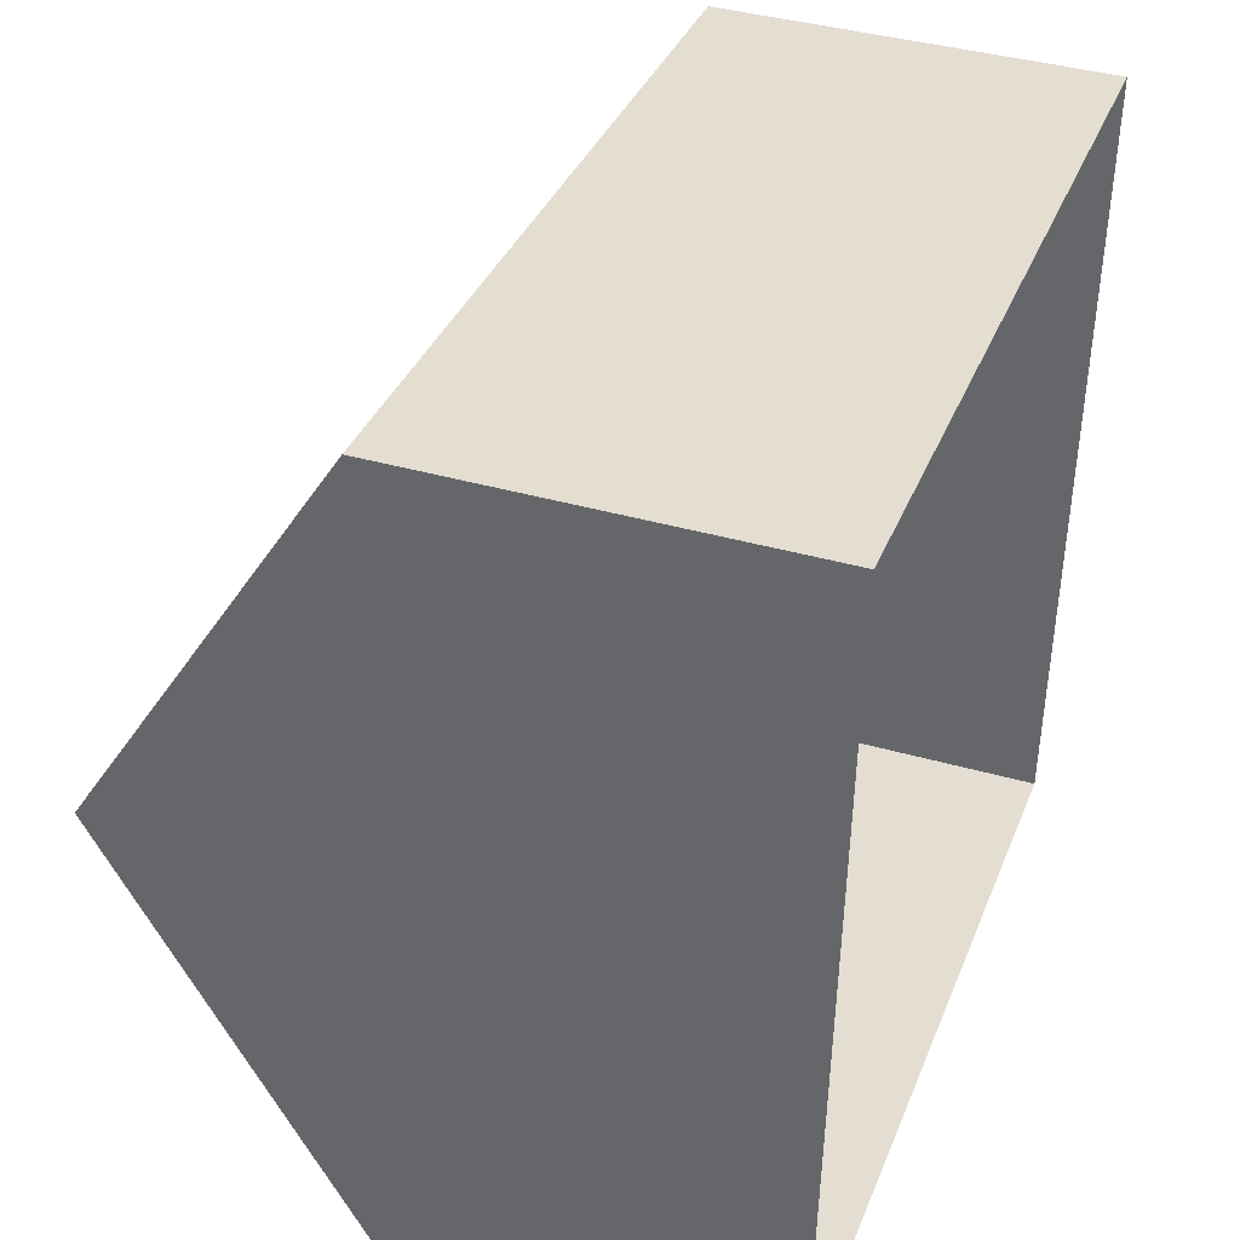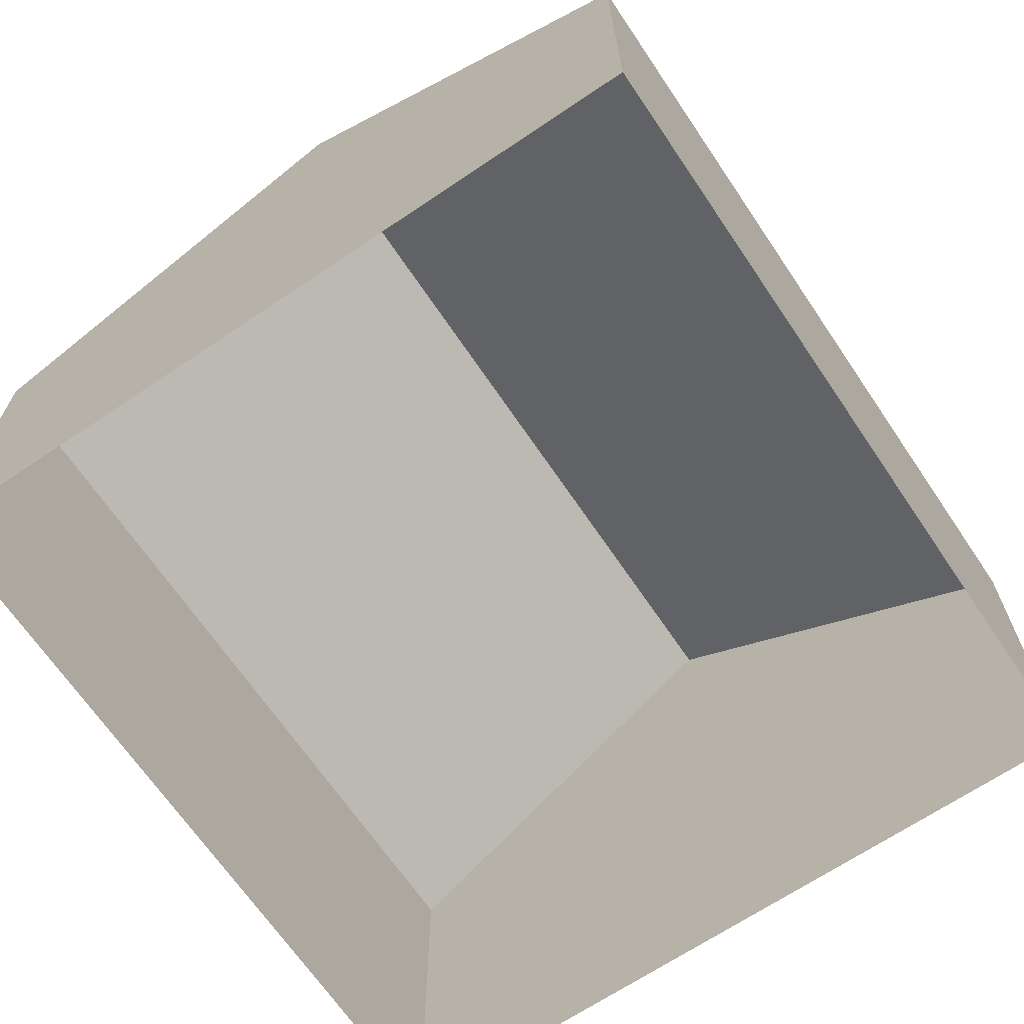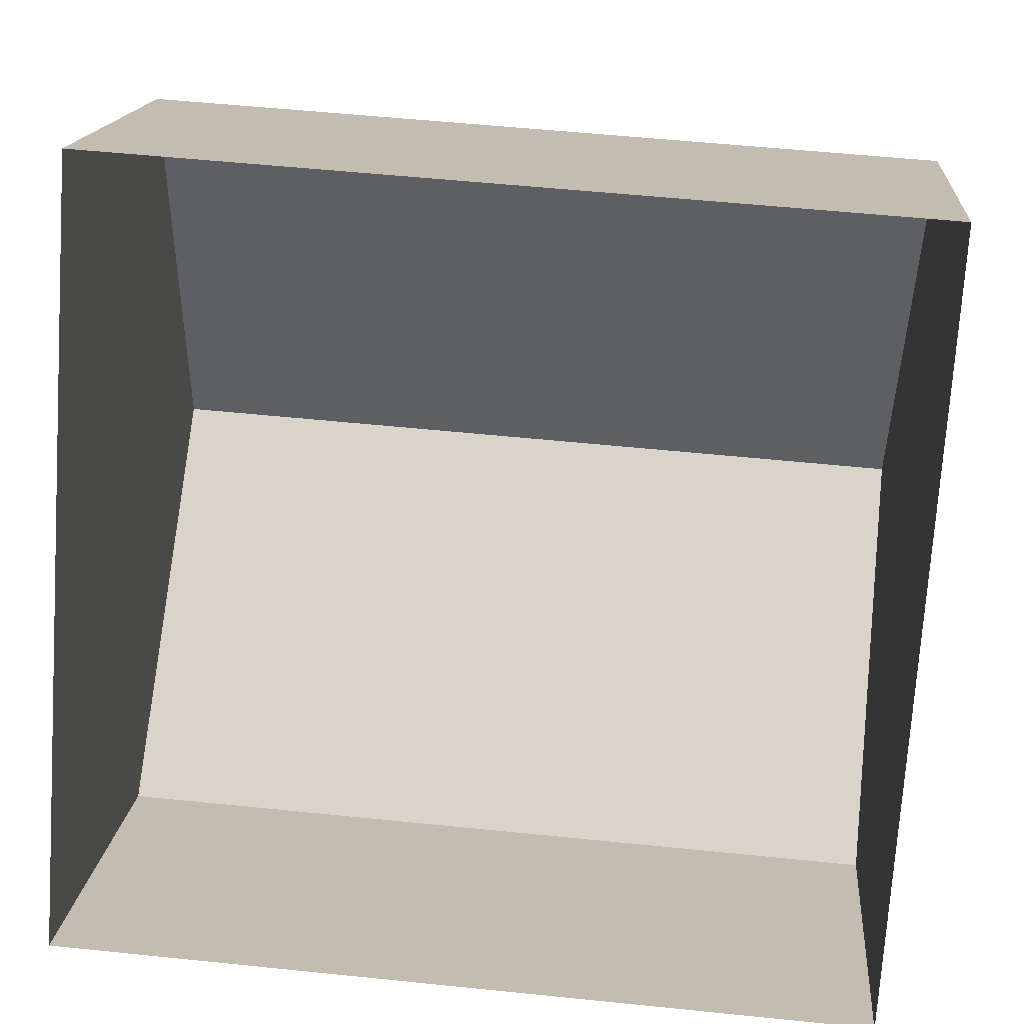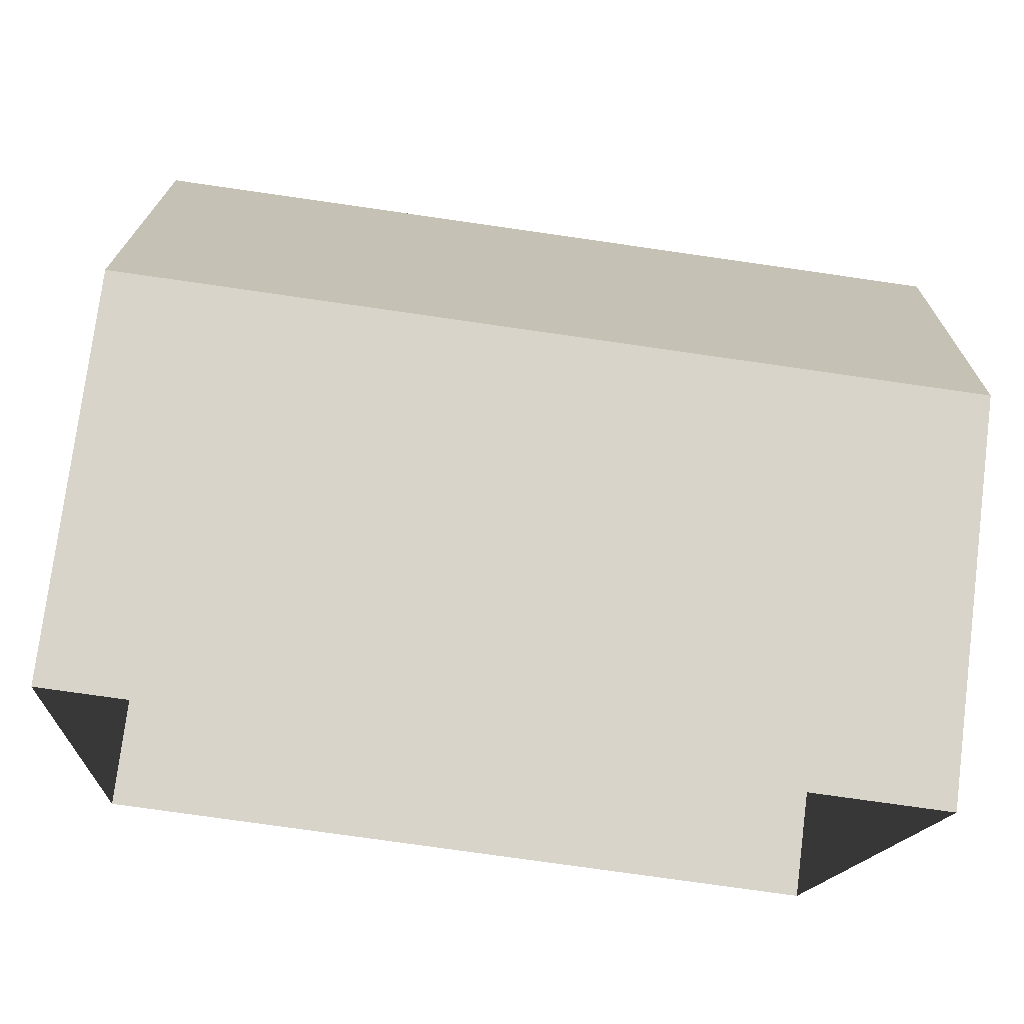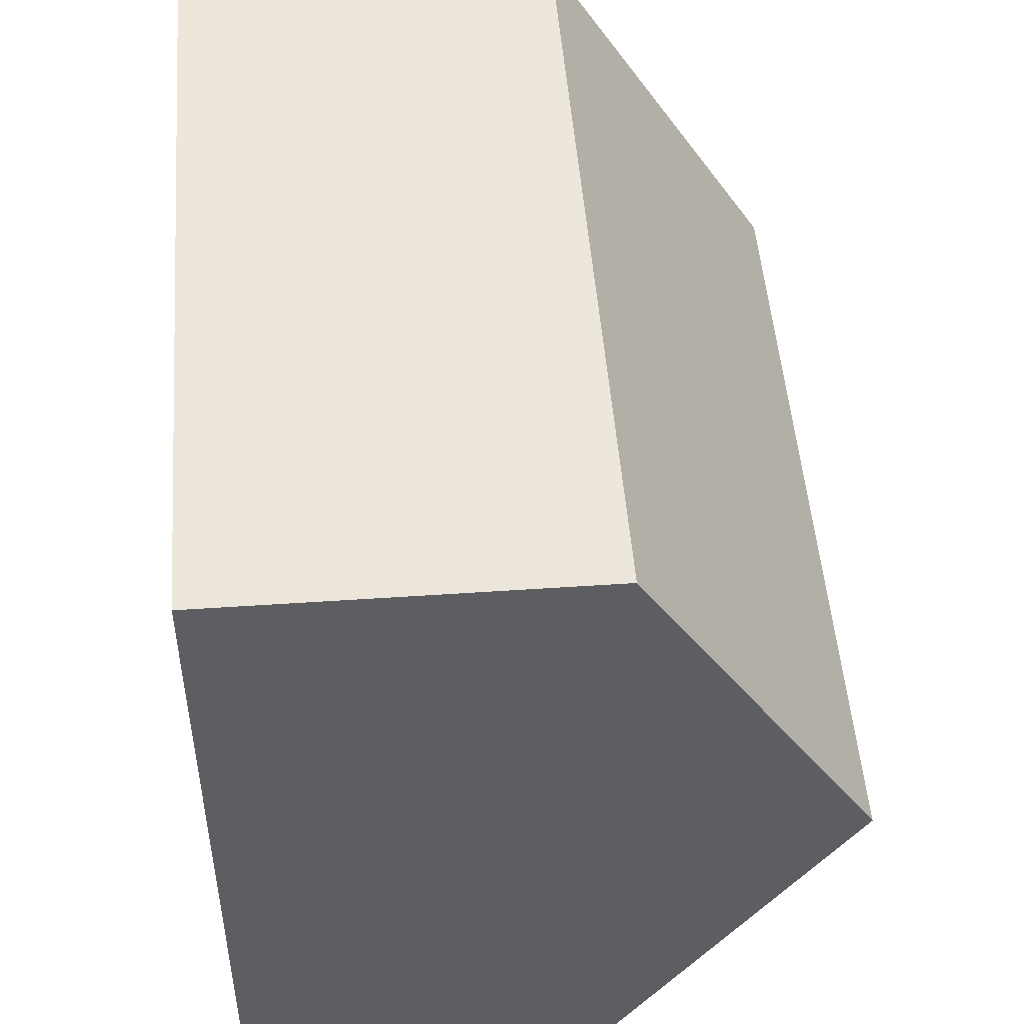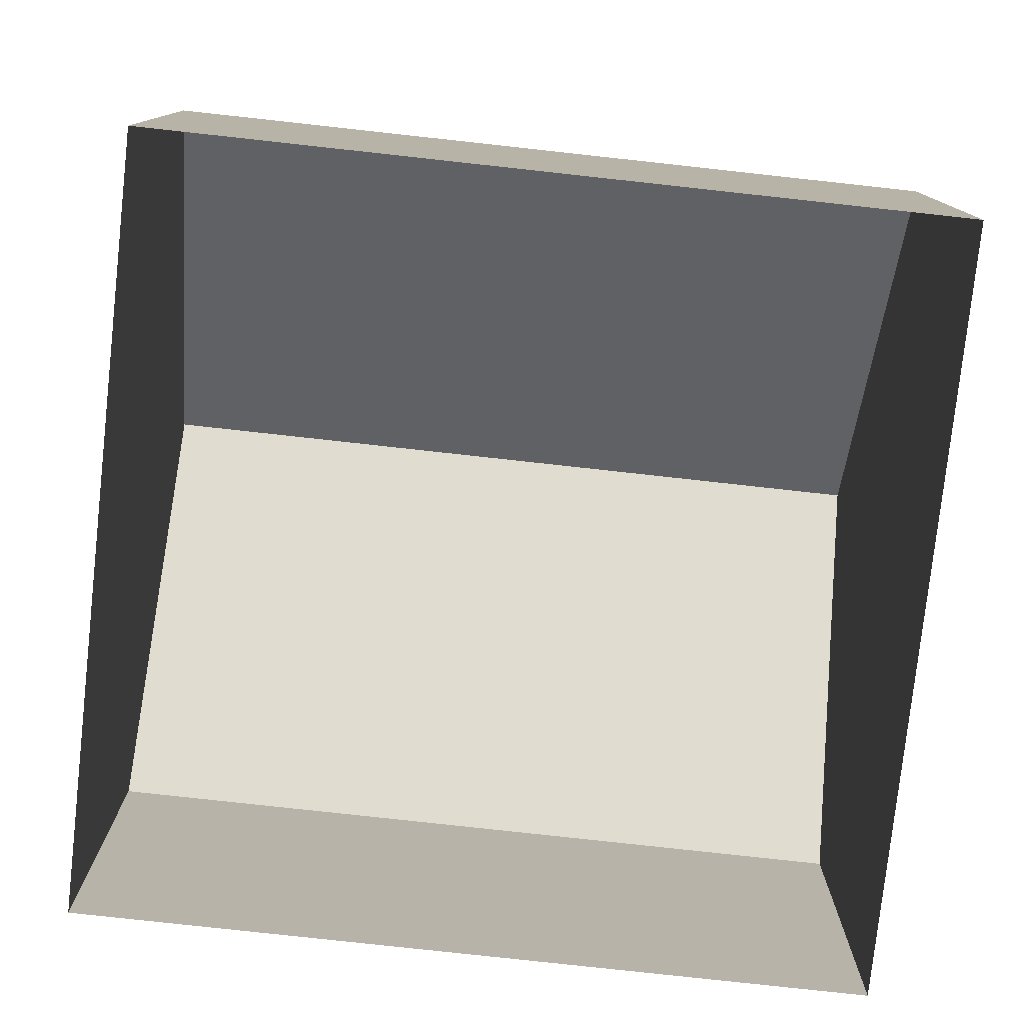
<metadata>
{"format":"obj","ext":"obj","renderer":"f3d","projection":"perspective","resolution":1024,"background":"white","views":[{"elev":39.2,"azim":109.7,"up":"+Y"},{"elev":-67.4,"azim":-52.1,"up":"+Z"},{"elev":16.0,"azim":-175.1,"up":"+Y"},{"elev":75.5,"azim":-172.8,"up":"+Y"},{"elev":46.7,"azim":-94.5,"up":"+Y"},{"elev":-78.3,"azim":-2.4,"up":"+Z"}]}
</metadata>
<code>
o element.030_element.508
v -57.6 79.4 5.456
v -47.65 80.07 5.456
v -48.3 89.72 5.456
v -58.25 89.04 5.456
v -47.65 80.07 10.17
v -48.3 89.72 10.17
v -47.98 84.9 13.17
v -58.25 89.04 10.17
v -57.6 79.4 10.18
v -57.92 84.22 13.17
f 2 3 6 7 5
f 3 4 8 6
f 4 1 9 10 8
f 1 2 5 9
f 10 9 5 7
f 7 6 8 10

</code>
